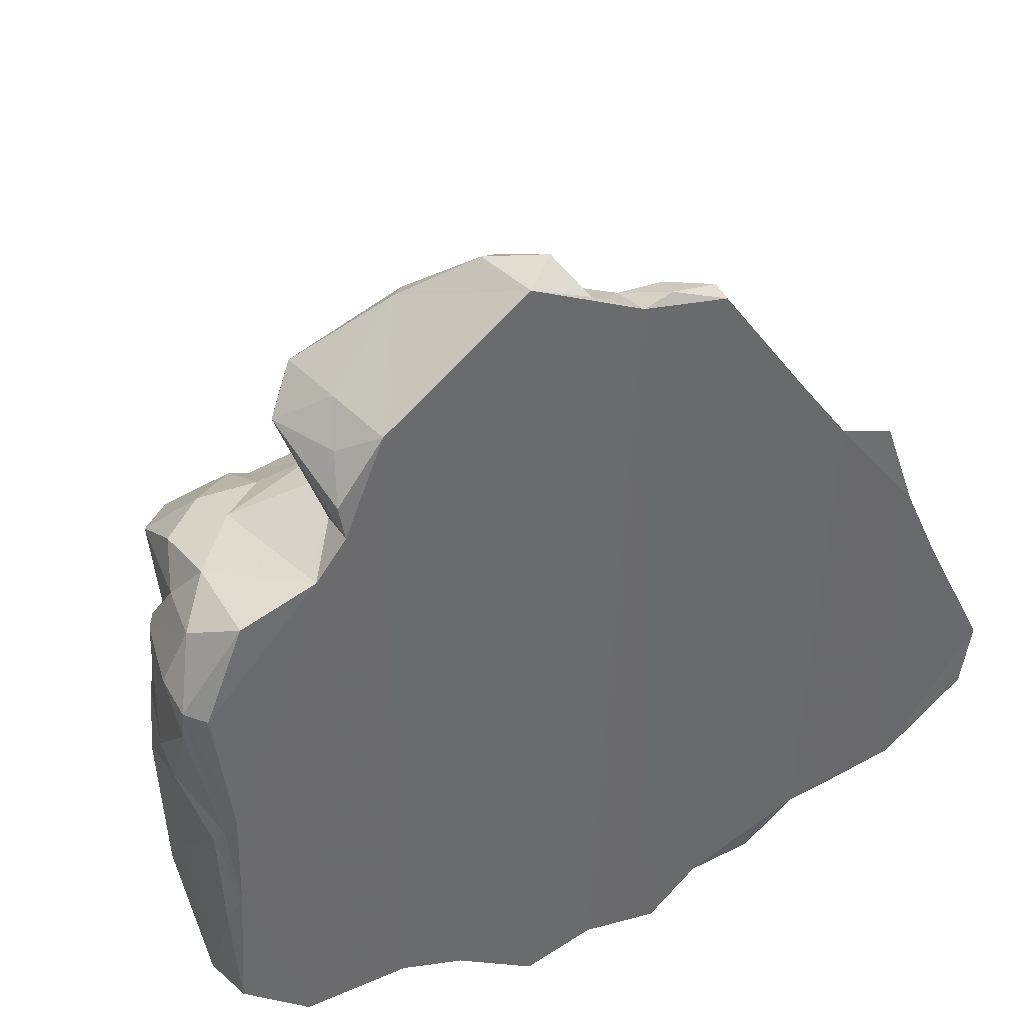
<metadata>
{"format":"obj","ext":"obj","renderer":"f3d","projection":"perspective","resolution":1024,"background":"white","views":[{"elev":39.1,"azim":-26.2,"up":"+Z"}]}
</metadata>
<code>
g Group10814
v -1.358 1.772 0.09395
v -1.325 -0.04931 2.144
v -1.126 0.02395 -1.594
v -1.694 1.148 1.219
v 0.6898 0.4921 -1.001
v 0.3597 0.892 -1.119
v 0.411 2.222 -0.1682
v -0.246 1.886 1.255
v 1.231 -0.05403 1.329
v -0.2032 2.26 0.1193
v -1.588 0.2167 -1.584
v -1.828 0.9661 -1.481
v -1.421 0.3092 2.175
v -2.4 0.004424 0.7989
v -0.2162 0.903 -1.598
v -0.859 1.239 -1.41
v 0.5264 0.8998 1.2
v 0.09781 2.099 0.3765
v 1.078 0.8346 0.5621
v -0.4329 0.8488 1.383
v -1.044 1.731 0.0565
v -0.9521 1.38 -0.9155
v 1.315 0.4627 0.5692
v -2.288 0.7383 0.8229
v -0.5065 0.464 2.606
v 0.3551 2.222 -0.3522
v -0.5516 -0.03468 -1.944
v -1.476 1.295 0.9373
v -1.14 1.689 0.2914
v -0.8574 1.358 1.117
v 0.3346 2.043 -0.08119
v -0.0736 1.756 1.024
v 0.4011 0.2728 1.631
v -0.5279 1.702 -1.039
v -1.214 0.852 1.741
v -2.371 0.4031 0.02361
v 1.226 1.25 0.03813
v -0.8632 1.189 1.211
v -0.2459 2.279 -0.1975
v 0.5349 1.918 0.5511
v -0.1328 2.057 -0.9292
v -0.6145 1.235 -1.049
v 0.02447 0.6047 2.043
v -0.7486 1.797 -1.04
v -0.8678 0.4566 -1.596
v -0.1724 -0.032 -1.824
v -0.1245 0.212 -1.614
v -0.2681 0.7013 1.662
v 0.1072 0.9377 1.607
v 0.1527 1.404 1.286
v -2.151 0.02857 -1.417
v -2.019 1.223 1.077
v 0.3557 0.88 -1.006
v 0.002086 0.9721 -1.508
v -1.101 1.672 0.5096
v -0.2212 0.02427 2.546
v -2.327 0.7966 0.2639
v -0.7577 2.105 -0.2573
v -1.51 1.259 -0.835
v -2.308 -0.09539 0.7924
v 0.83 0.2396 1.435
v -0.05995 2.086 -0.5359
v 0.5004 0.6218 1.263
v -0.01785 0.008357 -1.812
v -1.168 0.8235 1.558
v -0.6044 2.264 -0.1113
v -1.33 0.1567 -1.588
v 0.6582 0.6745 -1.004
v 1.899 -0.08141 0.2898
v 0.2909 1.427 1.068
v -1.628 1.194 -1.158
v -0.03248 1.867 -0.9465
v 0.4009 1.29 0.8821
v -0.9855 -0.04176 -1.661
v 0.9584 -0.04549 1.7
v 1.139 1.128 0.3628
v -2.015 1.196 0.1714
v -0.5036 0.5481 2.109
v 1.094 0.4123 0.8173
v 1.141 1.315 0.3289
v 0.4139 0.6553 -1.18
v 0.1137 1.874 -0.618
v -0.3243 0.2446 2.682
v 0.7775 0.7916 0.8755
v -0.4773 1.388 -1.046
v -2.268 -0.03923 -0.03794
v 0.6541 0.2217 -1.247
v 0.6225 0.8198 1.186
v -1.023 0.4801 2.519
v 1.075 0.3933 -0.8358
v -2.226 -0.08673 -0.4843
v 0.6154 0.4577 1.282
v -0.9538 1.117 1.116
v -0.7778 1.587 1.074
v 0.379 2.019 0.007228
v -0.6738 2.108 -0.9474
v 0.2125 0.615 -1.295
v -1.876 0.1201 -1.577
v 0.7013 1.183 0.8142
v -0.9194 1.713 0.8636
v 0.8709 0.2933 1.135
v 0.3887 2.017 0.4451
v 1.638 0.1022 -1.136
v -1.519 0.2051 1.555
v 0.07441 0.6841 -1.504
v -0.1996 0.5395 2.207
v -1.421 1.625 0.657
v 0.8652 0.6064 0.8125
v 0.4234 1.087 1.172
v -0.05364 1.34 1.785
v -2.303 0.04128 -0.1534
v -0.7574 2.151 0.08524
v -0.3654 1.303 -1.097
v 1.412 0.5208 -0.3647
v -1.147 1.832 0.1172
v 0.6343 1.859 -0.2454
v 1.062 1.164 -0.8181
v -1.559 1.638 -0.1528
v 0.4505 1.531 0.6831
v 0.5768 1.292 0.6532
v -1.2 1.128 -1.023
v 0.8282 1.279 0.5868
v -2.242 0.5258 1.107
v 1.131 -0.04991 -1.33
v -2.331 0.7876 0.08251
v -0.06026 2.362 0.4781
v -0.07907 1.185 -1.262
v -2.272 -0.08795 -1.216
v -1.638 0.8638 -1.602
v -1.049 1.556 -0.9746
v 0.1792 0.5107 1.622
v -1.515 0.4444 1.596
v -0.3856 0.9621 1.572
v 0.3145 1.196 1.497
v 1.237 0.1074 1.188
v -0.2574 1.195 -1.389
v 0.4636 2.059 -0.5396
v 0.3787 0.08825 -1.525
v 0.706 0.9676 0.8251
v 2.194 -0.09601 -0.7745
v 0.03887 2.285 -0.004949
v 1.269 1.181 -0.4524
v 1.076 0.9026 0.1476
v 1.063 1.012 0.05652
v -2.254 0.878 -0.8699
v -1.467 1.115 -1.003
v 1.407 0.3894 -0.3456
v -1.502 0.1287 2.003
v 0.8214 1.68 0.267
v 0.5082 2.18 -0.3337
v 1.185 0.4723 0.72
v -1.971 0.8264 1.385
v 0.6249 1.568 0.6596
v -1.908 -0.07175 -1.537
v 0.4907 1.405 0.7619
v 1.279 1.28 -0.5168
v 0.2334 1.085 -1.006
v -0.465 0.6503 1.881
v -1.347 0.8706 -1.557
v -1.429 1.113 -1.198
v -1.02 1.897 0.7207
v -0.7054 1.173 1.399
v 0.232 0.4777 1.949
v -1.559 1.312 -0.6754
v 0.2996 2.152 0.07553
v 1.076 0.7273 -0.4539
v 0.9949 1.148 0.56
v -1.567 1.582 -0.3401
v -0.09349 1.889 0.9057
v 0.9068 1.404 0.4325
v -0.5077 0.3254 -1.625
v -1.428 1.562 -0.5881
v -2.042 0.4075 -1.525
v -1.248 1.225 -0.9004
v -1.693 1.284 -0.7589
v -0.212 0.777 1.43
v 0.01947 0.2084 2.385
v 0.1967 1.249 1.545
v 0.04227 0.6282 1.618
v 0.1635 0.3125 2.166
v -1.571 1.202 -1.072
v -1.591 0.5192 -1.609
v -1.561 -0.02955 1.792
v 0.2354 0.1533 2.419
v 0.9344 1.673 -0.5203
v -1.563 1.481 -0.4896
v 1.258 0.2467 -0.9364
v -0.8498 0.006644 -1.661
v 0.271 0.3683 1.95
v -1.519 0.7813 1.915
v 0.6608 1.511 -0.6671
v 0.406 0.4872 1.487
v 0.5135 0.976 1.031
v -2.016 1.248 -0.3701
v 0.8579 1.762 -0.0103
v 0.4824 0.2653 2.028
v -0.3968 1.131 -1.542
v -2.363 0.6572 -0.8293
v 0.03555 -0.03176 2.433
v 2.016 0.03132 -0.02649
v 0.4811 1.149 1.274
v -0.5463 1.525 1.359
v 0.8479 1 -0.9933
v 0.2696 0.6262 1.48
v -0.2085 1.802 -1.039
v -0.9581 1.937 -0.8097
v -1.572 1.75 0.2361
v -0.4444 2.237 0.3486
v -0.1533 0.8753 1.507
v 0.8522 0.467 -0.8971
v -1.469 1.761 0.4854
v 0.4067 0.9286 1.587
v -1.037 1.295 0.9748
v 0.8737 -0.0143 -1.61
v 0.5959 1.802 -0.4123
v 1.762 0.1161 0.0225
v 0.2845 2.058 0.2787
v 1.902 0.03576 0.2834
v -1.029 0.8844 -1.599
v -1.284 1.009 1.337
v 1.104 0.1868 1.02
v 0.5351 0.2299 1.84
v -2.103 -0.08049 1.29
v 0.676 0.5396 0.9905
v 1.159 0.7449 -0.2888
v 1.081 1.01 -0.2178
v -0.3118 0.4128 2.391
v -2.345 0.4507 -0.5424
v -2.336 0.6784 0.5783
v -1.335 -0.05148 -1.535
v -0.4684 0.6364 -1.582
v 0.1733 0.9924 -1.114
v -1.398 0.6666 1.566
v 0.5259 0.4552 1.139
v 1.761 0.2423 -0.2255
v -2.331 0.228 -1.292
v -0.6726 1.547 1.128
v 1.666 0.2342 -0.1627
v 1.729 0.06085 0.6105
v -1.661 0.7977 1.401
v -1.079 1.75 -0.7456
v 2.073 0.05243 -0.8554
v -1.933 1.05 -0.9952
v 0.2058 0.002508 2.46
v 0.5057 0.1821 -1.211
v -1.278 1.658 0.4335
v -0.02908 0.467 2.269
v 0.3784 0.2194 2.33
v 1.302 0.08625 1.065
v 0.5429 0.3191 1.563
v 1.757 -0.07457 -1.177
v -0.5878 2.246 -0.5953
v -0.6606 0.288 2.741
v 0.9691 1.572 0.3491
v -0.04982 2.051 0.6552
v 1.032 0.1831 -1.247
v 0.2942 1.635 0.6677
v 0.4907 0.08238 2.371
v 0.3342 1.398 1.176
v 0.4664 1.19 1.05
v -1.899 0.5841 1.433
v -0.4332 1.935 0.9576
v -1.335 1.126 -1.361
v 1.153 0.1544 -0.9739
v -2.298 0.5482 -1.274
v -0.8595 0.9395 1.421
v 2.125 0.008988 -0.4997
v 0.2433 -0.03328 -1.889
v 1.085 0.6854 -0.6075
v -1.263 0.9869 1.229
v -1.37 1.414 0.6412
v 0.4436 0.4662 -1.108
v -0.6589 0.05436 -1.924
v 0.4878 -0.0357 2.361
v 1.57 0.3407 -0.4421
v -1.105 1.916 -0.485
v -0.7513 1.03 1.224
v -1.325 1.565 -0.7821
v -1.703 -0.06434 1.418
v 0.6896 1.969 0.3933
v -0.3493 1.779 1.034
v -0.8099 0.8988 1.563
v 1.074 0.6981 0.749
v 1.486 0.1621 0.6168
v -0.6979 0.8564 1.698
v -0.1882 1.138 1.764
v -0.5493 0.5762 2.25
v -2.297 0.1461 1.169
v 1.16 0.6408 0.1994
v 1.056 0.9696 0.4809
v -0.187 2.062 0.8116
v 0.6732 1.197 0.6442
v -2.02 1.413 0.8104
v -0.6674 1.647 0.936
v -2.181 0.8687 0.6295
v 1.071 1.192 -0.6549
v 1.197 0.5332 0.2928
v -0.1653 0.4542 -1.58
v -2.004 1.235 -0.1621
v 0.05143 1.463 1.578
v 1.024 0.9277 -0.9045
v -2.214 -0.08584 0.05867
v 0.1247 2.307 0.1419
v -1.659 0.515 1.981
v 1.691 0.1542 0.4916
v -0.4445 0.1663 -1.807
v -0.07254 0.2609 2.316
v -1.691 1.579 0.09717
v -2.192 1.039 1.115
v 0.22 0.8935 -1.28
v 0.1812 2.257 0.3321
v -0.279 0.7497 1.819
v -0.3907 0.7975 1.665
v 1.06 0.8749 0.4769
v 0.1765 0.4307 1.747
v -1.594 1.102 1.222
v 0.9831 1.618 -0.02526
v -0.7553 1.393 1.312
v -1.501 0.6599 2.183
v 0.6414 1.379 -0.8689
v 0.3313 1.842 0.5946
v -1.538 -0.0583 1.626
v 0.6934 1.375 -0.6608
v -2.294 -0.02218 -0.7001
v -1.466 1.143 -1.473
v 0.03815 1.484 -1.035
v -0.8915 1.909 -0.8979
v -0.2372 1.813 1.443
v -2.149 0.5835 -1.507
v 1.403 -0.01525 -1.331
v -2.425 0.1943 0.8767
v -0.4816 2.131 0.8932
v -1.123 1.414 0.7282
v -1.514 1.402 0.9048
v -1.375 1.329 0.7834
v -2.345 0.6137 0.8441
v 0.9371 0.5381 -0.867
v -0.162 1.958 -1.038
v -0.6186 2.206 0.5802
v -0.8939 2.079 0.5179
v 1.591 0.22 0.316
v -1.075 1.976 -0.2408
v -0.974 1.884 -0.01173
v 0.2286 1.826 -0.9184
v 0.05797 0.3223 -1.488
v 0.3217 1.054 1.491
v 0.5314 1.966 -0.2255
v 1.379 0.3933 0.1015
v -0.4542 1.325 1.528
v 0.9509 0.4916 0.9348
v 0.3612 0.0779 -1.79
v 0.894 1.516 -0.6324
v 1.696 -0.07231 0.737
v -0.1338 2.105 -0.6466
v 1.218 0.5272 -0.02763
v 0.4182 1.316 -1.034
v -2.403 0.4566 0.2108
v -0.563 -0.03441 2.717
v -0.7415 2.014 0.8385
v -1.067 1.847 -0.11
v -1.88 1.325 0.2169
v 1.139 0.5449 -0.7305
v 1.152 1.088 -0.5088
v -1.826 1.601 0.7576
v -1.117 1.535 -0.8541
v 0.6344 0.1399 -1.431
v 0.1952 0.09009 -1.645
v 0.9039 0.213 1.504
v 0.4273 0.8428 1.537
v -0.884 1.995 -0.469
v 1.196 1.345 0.09972
v -0.9322 0.6012 2.465
v -0.01963 0.656 1.359
v 0.2131 0.5087 -1.219
v -1.726 -0.02352 -1.553
v 1.359 0.1127 -1.161
v -0.8558 1.249 -0.9102
v 1.523 -0.0584 1.233
v 0.5099 -0.03634 -1.631
v 0.572 1.41 -0.9811
v -1.347 1.218 1.028
v -0.5954 2.25 0.1419
v 0.1483 1.614 1.07
v 0.6816 1.732 -0.6315
v -0.09491 1.985 -0.6674
v 2.005 0.1762 -0.5622
v 0.1121 1.242 1.734
v -2.394 0.06767 0.5955
v -2.178 0.6984 1.298
v -1.164 1.107 -1.237
v 1.363 0.3153 -0.7886
v 1.209 0.6369 -0.07831
v 0.5941 1.144 0.9575
v 0.3396 1.434 0.9207
v 1.296 0.1985 0.8118
v -0.4238 1.84 1.287
v -0.617 0.2227 -1.707
v 2.252 -0.09572 -0.4127
v 0.8904 0.05745 1.769
v 0.02858 2.201 -0.3103
v 1.141 0.9168 -0.7169
v -1.259 1.004 -1.468
v 0.7045 0.3464 -1.04
v -0.362 2.309 0.5449
v -0.7021 1.27 -1.012
v -2.367 0.7787 -0.1031
v -2.11 1.049 0.4955
v -0.4366 2.254 0.7836
v 1.009 0.04213 -1.382
v 0.2975 1.773 -0.5533
v 0.1205 1.753 0.8085
v -1.373 0.7694 2.137
v 1.374 0.389 -0.55
v 0.5044 1.61 -0.9665
v -2.127 0.3639 1.324
v 0.006156 1.277 -1.064
v -0.8732 0.8661 1.737
v 0.7813 1.618 0.567
f 300 383 328
f 400 39 141
f 124 251 353
f 379 75 274
f 142 371 37
f 356 380 157
f 243 12 145
f 121 146 174
f 49 212 346
f 162 349 318
f 322 154 230
f 135 249 221
f 39 66 382
f 413 362 114
f 365 241 130
f 27 358 2
f 365 130 22
f 206 370 58
f 302 86 91
f 241 365 278
f 111 86 36
f 256 90 264
f 4 364 52
f 178 387 49
f 416 127 113
f 2 322 230
f 78 106 312
f 65 35 417
f 375 11 67
f 401 166 269
f 313 158 312
f 179 176 48
f 81 53 68
f 211 246 115
f 57 229 407
f 203 117 301
f 159 129 325
f 393 99 73
f 111 228 324
f 415 223 279
f 367 138 351
f 371 80 37
f 116 215 150
f 229 357 388
f 390 160 121
f 235 386 275
f 340 112 343
f 55 100 161
f 416 326 356
f 169 281 32
f 413 114 147
f 274 244 199
f 15 298 231
f 107 271 246
f 180 222 189
f 122 167 80
f 354 252 39
f 415 279 261
f 63 224 108
f 200 398 267
f 352 156 296
f 401 117 363
f 359 161 100
f 268 274 199
f 337 210 5
f 292 167 122
f 288 123 336
f 65 266 220
f 41 252 354
f 61 222 368
f 201 134 346
f 367 64 345
f 28 381 335
f 307 56 199
f 362 90 210
f 392 225 143
f 12 329 145
f 51 173 11
f 332 262 291
f 308 342 118
f 61 250 222
f 225 114 269
f 345 298 15
f 129 182 329
f 173 182 11
f 396 281 237
f 23 395 284
f 292 122 120
f 382 339 208
f 16 127 136
f 373 131 204
f 358 27 46
f 44 327 34
f 45 188 74
f 320 203 157
f 117 320 296
f 107 364 334
f 279 91 154
f 307 177 247
f 26 141 303
f 406 299 194
f 95 217 347
f 60 302 279
f 357 36 388
f 204 176 373
f 82 385 62
f 283 139 84
f 371 156 317
f 286 349 133
f 245 345 374
f 103 251 330
f 275 391 147
f 277 38 93
f 317 149 254
f 257 321 411
f 311 255 18
f 238 147 348
f 114 225 392
f 412 89 372
f 107 335 271
f 177 180 247
f 206 96 327
f 159 402 219
f 222 180 196
f 213 30 94
f 235 216 267
f 305 216 341
f 91 324 128
f 245 272 403
f 87 409 214
f 96 338 34
f 324 236 128
f 227 307 106
f 65 282 266
f 95 165 217
f 418 120 254
f 186 175 194
f 2 183 322
f 105 54 310
f 279 223 60
f 201 260 259
f 257 153 321
f 152 4 52
f 364 4 334
f 379 124 75
f 287 372 25
f 334 335 107
f 161 21 55
f 122 170 120
f 286 133 209
f 259 70 383
f 262 294 281
f 115 246 21
f 305 239 218
f 46 199 358
f 389 309 123
f 145 406 194
f 215 384 410
f 369 212 204
f 144 225 226
f 345 64 47
f 107 246 211
f 140 398 251
f 97 272 374
f 242 103 391
f 273 27 188
f 413 391 90
f 42 113 127
f 360 21 343
f 167 290 76
f 348 297 23
f 266 277 93
f 245 367 345
f 374 105 97
f 352 296 323
f 296 320 323
f 89 319 13
f 82 41 385
f 91 128 154
f 196 180 248
f 162 38 277
f 38 318 30
f 411 255 169
f 409 256 124
f 217 165 18
f 387 178 300
f 316 65 220
f 31 95 347
f 17 201 346
f 145 194 175
f 320 414 191
f 380 320 157
f 250 92 33
f 219 15 45
f 322 279 154
f 16 405 42
f 50 259 383
f 249 305 284
f 15 231 45
f 418 40 153
f 275 386 391
f 135 101 368
f 65 417 282
f 309 295 123
f 92 192 33
f 369 63 108
f 79 101 221
f 163 43 247
f 17 109 201
f 184 244 258
f 382 208 10
f 280 149 195
f 52 364 293
f 265 145 329
f 306 397 171
f 5 403 272
f 188 171 397
f 401 363 226
f 263 325 160
f 276 278 118
f 406 198 228
f 416 232 127
f 351 64 367
f 168 299 118
f 180 189 163
f 21 246 29
f 73 155 394
f 176 20 48
f 36 406 111
f 40 418 280
f 126 255 311
f 25 83 56
f 263 160 390
f 207 364 211
f 418 149 280
f 386 242 391
f 41 96 252
f 327 96 34
f 94 100 213
f 23 151 395
f 132 233 261
f 131 315 192
f 264 376 124
f 338 96 41
f 303 141 126
f 205 344 414
f 55 21 29
f 154 51 98
f 139 283 19
f 57 36 357
f 253 25 372
f 83 253 358
f 22 377 174
f 37 226 142
f 176 204 209
f 205 356 326
f 266 93 270
f 335 381 213
f 31 347 7
f 410 344 82
f 364 308 293
f 292 99 139
f 32 411 169
f 261 389 415
f 399 75 9
f 378 305 249
f 225 166 226
f 331 388 14
f 248 368 196
f 190 304 319
f 359 408 339
f 130 44 405
f 308 1 342
f 90 403 210
f 178 134 259
f 249 284 221
f 71 12 243
f 12 325 129
f 283 297 19
f 229 57 357
f 413 90 362
f 192 92 63
f 388 36 86
f 49 209 204
f 205 414 356
f 320 380 414
f 7 303 311
f 408 291 126
f 181 71 243
f 146 59 174
f 143 290 314
f 5 272 81
f 198 236 228
f 214 379 138
f 220 270 381
f 385 41 354
f 30 318 94
f 182 3 67
f 195 149 317
f 359 339 340
f 180 177 184
f 393 139 99
f 53 203 68
f 186 194 299
f 37 144 226
f 238 216 235
f 205 338 72
f 178 50 300
f 152 52 309
f 101 234 92
f 51 128 236
f 11 98 51
f 14 86 302
f 316 220 381
f 219 402 16
f 197 16 136
f 315 33 192
f 333 335 213
f 378 135 9
f 124 353 9
f 79 395 151
f 121 174 377
f 336 229 388
f 307 227 56
f 207 308 364
f 349 110 202
f 261 240 152
f 294 262 332
f 285 158 313
f 297 355 289
f 120 170 254
f 110 387 300
f 328 396 202
f 285 372 287
f 2 230 74
f 418 153 120
f 354 62 385
f 3 182 45
f 172 278 164
f 168 172 186
f 135 399 9
f 244 184 177
f 32 383 411
f 386 235 267
f 215 137 150
f 130 327 44
f 175 186 164
f 98 375 154
f 317 254 371
f 12 129 329
f 111 324 91
f 192 204 131
f 340 343 161
f 394 257 70
f 203 320 117
f 331 336 388
f 304 322 183
f 134 201 259
f 217 40 280
f 261 279 132
f 260 70 259
f 46 64 268
f 133 277 20
f 206 130 241
f 114 355 147
f 352 384 185
f 245 374 272
f 110 328 202
f 60 223 14
f 307 247 106
f 128 51 154
f 154 375 230
f 40 321 153
f 79 283 108
f 66 252 206
f 252 66 39
f 120 73 99
f 232 310 127
f 406 77 299
f 49 387 286
f 245 403 87
f 104 132 279
f 87 214 366
f 248 399 368
f 15 197 54
f 15 54 105
f 349 202 318
f 170 371 254
f 8 281 396
f 293 308 361
f 124 330 251
f 260 109 393
f 92 61 101
f 38 30 93
f 240 261 233
f 389 152 309
f 326 34 205
f 185 195 317
f 152 240 4
f 360 115 21
f 345 15 105
f 64 27 306
f 361 407 293
f 255 411 321
f 334 28 335
f 299 361 118
f 227 78 287
f 315 131 179
f 189 33 315
f 2 13 148
f 301 401 337
f 212 17 346
f 315 179 163
f 27 2 74
f 370 342 360
f 58 370 360
f 405 121 377
f 373 176 179
f 141 10 208
f 39 10 141
f 325 402 159
f 13 304 148
f 231 298 171
f 47 306 171
f 233 65 316
f 34 338 205
f 131 373 179
f 233 35 65
f 173 329 182
f 312 48 313
f 403 5 210
f 414 344 410
f 311 18 165
f 291 255 126
f 265 198 145
f 230 3 74
f 202 396 237
f 57 406 36
f 370 241 276
f 372 89 253
f 239 353 69
f 211 364 107
f 225 269 166
f 105 374 345
f 401 269 337
f 238 275 147
f 86 111 91
f 334 4 28
f 133 162 277
f 124 9 75
f 268 379 274
f 383 8 328
f 23 297 151
f 263 402 325
f 309 407 295
f 155 73 120
f 118 342 276
f 16 402 390
f 343 66 58
f 54 197 136
f 370 276 342
f 305 341 284
f 88 369 108
f 299 77 361
f 136 127 54
f 258 248 184
f 339 112 340
f 46 268 199
f 337 269 362
f 114 362 269
f 277 266 285
f 356 414 380
f 63 234 224
f 183 2 148
f 26 303 7
f 318 38 162
f 296 156 142
f 363 117 296
f 271 333 55
f 81 310 6
f 178 49 134
f 43 312 106
f 139 290 292
f 25 253 83
f 378 9 353
f 233 316 240
f 328 110 300
f 256 403 90
f 213 270 93
f 102 321 40
f 197 15 219
f 16 197 219
f 42 85 113
f 405 34 85
f 5 301 337
f 234 63 92
f 311 165 7
f 233 190 35
f 417 35 412
f 148 304 183
f 204 63 369
f 404 208 339
f 319 412 190
f 4 240 316
f 406 57 125
f 98 11 375
f 372 285 412
f 399 135 368
f 371 142 156
f 415 389 123
f 90 187 264
f 124 256 264
f 97 81 272
f 73 260 393
f 109 260 201
f 250 61 92
f 358 89 2
f 282 417 285
f 216 238 348
f 239 305 378
f 186 299 168
f 366 138 245
f 24 123 295
f 376 264 187
f 337 362 210
f 80 76 37
f 265 329 236
f 48 312 179
f 273 306 27
f 388 86 14
f 343 21 161
f 137 62 26
f 16 42 127
f 352 185 156
f 130 405 22
f 241 370 206
f 138 367 245
f 408 126 404
f 286 110 349
f 387 110 286
f 355 392 289
f 392 355 114
f 237 281 294
f 191 410 384
f 248 180 184
f 317 156 185
f 25 56 227
f 278 276 241
f 35 190 412
f 350 224 234
f 382 10 39
f 255 321 18
f 291 169 255
f 274 258 244
f 149 418 254
f 47 298 345
f 247 43 106
f 85 326 113
f 125 57 77
f 383 32 8
f 17 193 109
f 212 369 88
f 401 226 166
f 139 19 290
f 146 181 59
f 396 328 8
f 122 80 170
f 175 181 243
f 383 257 411
f 275 238 235
f 214 409 124
f 280 347 217
f 167 76 80
f 26 62 400
f 56 83 358
f 94 237 294
f 294 100 94
f 121 160 146
f 172 168 118
f 307 199 177
f 359 332 408
f 332 291 408
f 25 227 287
f 103 330 376
f 202 237 318
f 20 313 48
f 344 72 82
f 336 24 229
f 363 296 142
f 165 31 7
f 195 347 280
f 250 33 222
f 62 137 82
f 384 352 191
f 47 64 306
f 251 69 353
f 301 117 401
f 402 263 390
f 191 414 410
f 119 153 257
f 209 133 176
f 199 56 358
f 376 330 124
f 13 2 89
f 218 216 305
f 395 79 221
f 229 24 295
f 325 71 160
f 347 150 7
f 346 134 49
f 270 220 266
f 106 78 227
f 405 85 42
f 30 213 93
f 242 267 140
f 103 242 251
f 310 54 127
f 205 72 344
f 88 193 17
f 304 104 322
f 19 314 290
f 67 3 230
f 416 113 326
f 33 189 222
f 66 343 112
f 206 252 96
f 162 133 349
f 196 368 222
f 365 174 59
f 62 354 400
f 397 273 188
f 18 102 217
f 3 45 74
f 283 79 151
f 239 378 353
f 84 108 283
f 404 141 208
f 112 339 382
f 416 356 157
f 135 221 101
f 323 320 191
f 191 352 323
f 89 358 253
f 49 286 209
f 251 242 140
f 287 158 285
f 125 77 406
f 164 278 59
f 198 265 236
f 342 1 115
f 262 169 291
f 158 78 312
f 297 289 19
f 70 260 394
f 76 143 144
f 251 398 69
f 341 216 348
f 111 406 228
f 31 165 95
f 391 103 187
f 34 326 85
f 278 365 59
f 182 67 11
f 409 87 256
f 248 258 399
f 274 399 258
f 359 340 161
f 204 212 49
f 16 390 121
f 319 89 412
f 76 290 143
f 297 348 355
f 84 139 193
f 74 188 27
f 203 5 68
f 59 175 164
f 20 285 313
f 94 318 237
f 105 310 97
f 81 97 310
f 179 312 43
f 289 314 19
f 160 71 181
f 279 302 91
f 281 8 32
f 239 69 218
f 347 116 150
f 71 325 12
f 182 219 45
f 182 159 219
f 119 120 153
f 399 274 75
f 400 354 39
f 185 116 195
f 34 405 44
f 375 67 230
f 281 169 262
f 200 267 216
f 228 236 324
f 343 58 360
f 147 391 413
f 304 190 132
f 51 236 173
f 41 72 338
f 37 76 144
f 393 193 139
f 306 273 397
f 69 398 200
f 285 20 277
f 261 152 389
f 304 132 104
f 384 116 185
f 314 289 143
f 221 284 395
f 218 200 216
f 294 332 359
f 309 52 293
f 87 366 245
f 118 278 172
f 217 102 40
f 335 333 271
f 108 350 79
f 178 259 50
f 363 142 226
f 289 392 143
f 174 365 22
f 336 123 24
f 288 336 331
f 177 199 244
f 144 143 225
f 404 126 141
f 406 145 198
f 181 175 59
f 371 170 80
f 103 376 187
f 173 236 329
f 404 339 408
f 155 120 119
f 232 416 157
f 203 53 157
f 379 214 124
f 267 242 386
f 256 87 403
f 61 368 101
f 84 193 88
f 266 282 285
f 257 383 70
f 350 108 224
f 88 108 84
f 140 267 398
f 415 123 288
f 190 233 132
f 271 29 246
f 135 378 249
f 138 379 351
f 287 78 158
f 150 26 7
f 137 26 150
f 333 213 100
f 351 268 64
f 68 5 81
f 60 14 302
f 23 341 348
f 319 304 13
f 1 211 115
f 310 232 6
f 141 26 400
f 101 79 350
f 270 213 381
f 77 407 361
f 331 14 288
f 206 327 130
f 6 232 53
f 53 232 157
f 322 104 279
f 147 355 348
f 300 50 383
f 391 187 90
f 212 88 17
f 43 163 179
f 234 101 350
f 260 73 394
f 195 116 347
f 109 193 393
f 203 301 5
f 189 315 163
f 247 180 163
f 200 218 69
f 288 14 223
f 45 231 171
f 41 82 72
f 284 341 23
f 99 292 120
f 18 321 102
f 126 311 303
f 361 308 118
f 146 160 181
f 171 188 45
f 394 155 119
f 294 359 100
f 207 211 1
f 171 298 47
f 308 207 1
f 412 285 417
f 112 382 66
f 22 405 377
f 159 182 129
f 293 407 309
f 137 410 82
f 410 137 215
f 214 138 366
f 229 295 407
f 268 351 379
f 186 172 164
f 151 297 283
f 415 288 223
f 204 192 63
f 384 215 116
f 4 316 28
f 316 381 28
f 27 64 46
f 53 81 6
f 333 100 55
f 29 271 55
f 57 407 77
f 243 145 175
f 16 121 405
f 115 360 342
f 66 206 58
f 133 20 176
f 290 167 292
f 119 257 394

</code>
